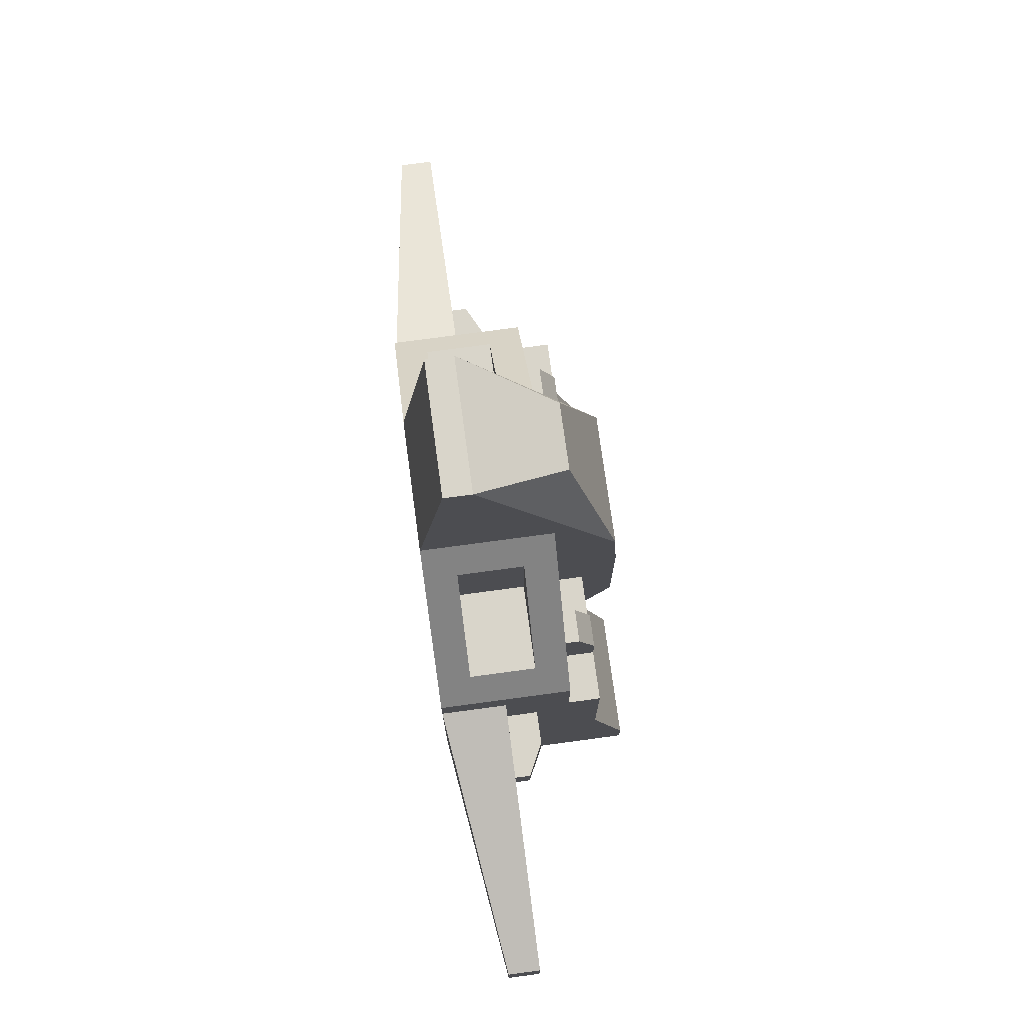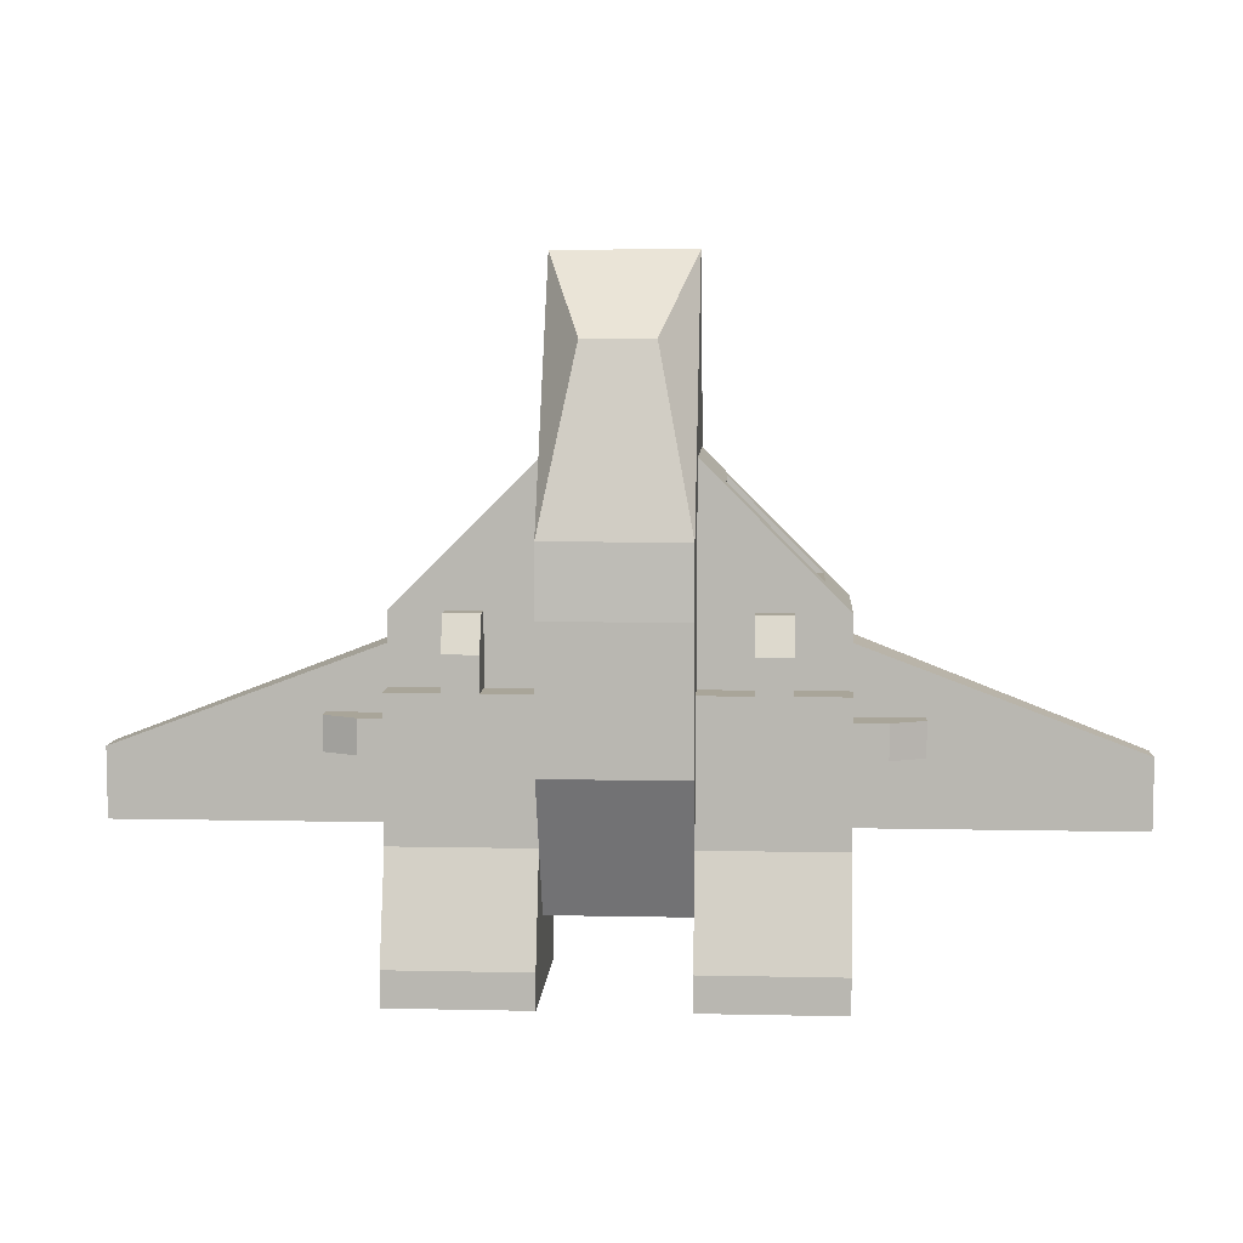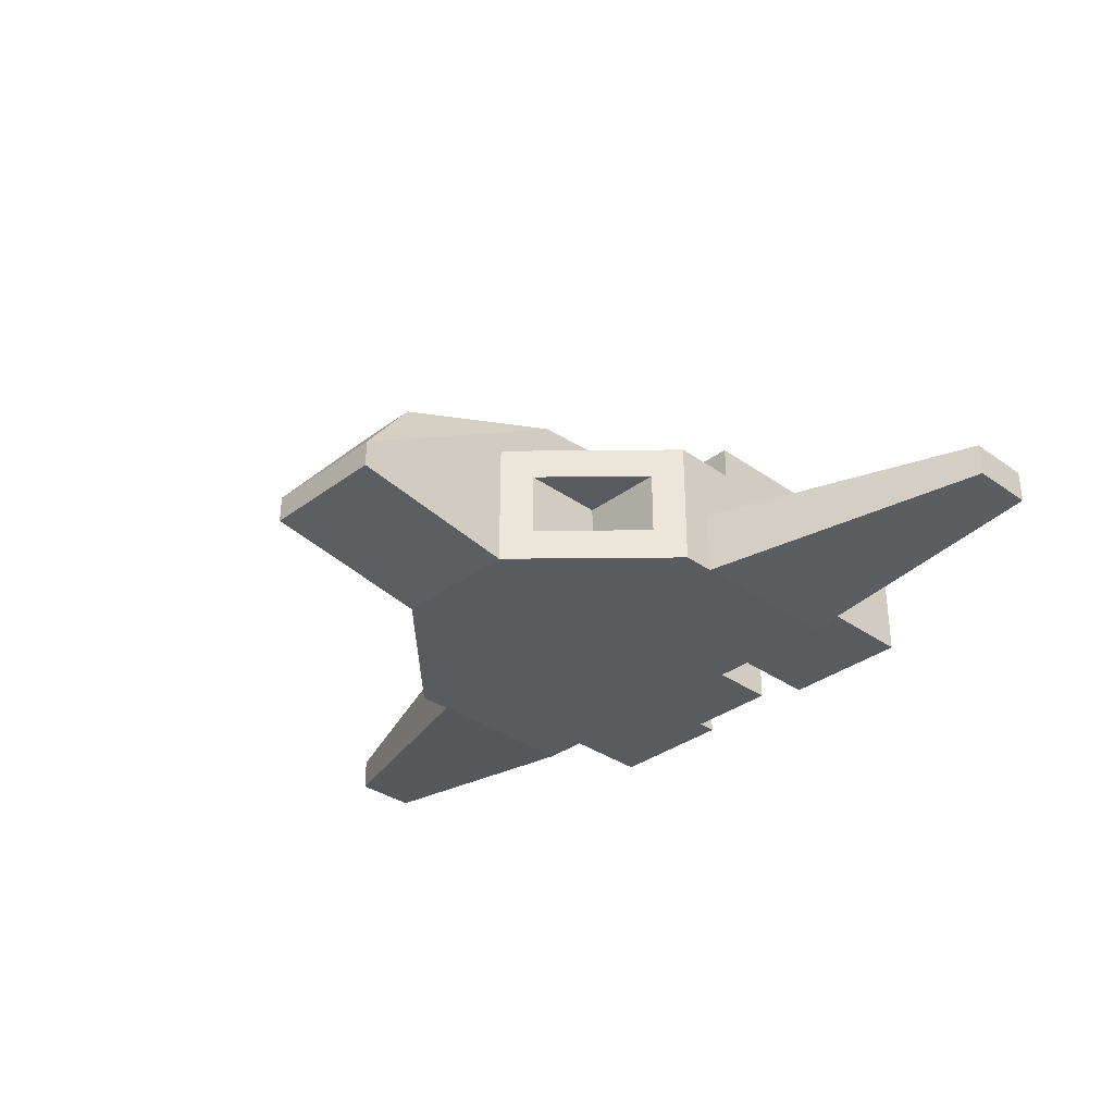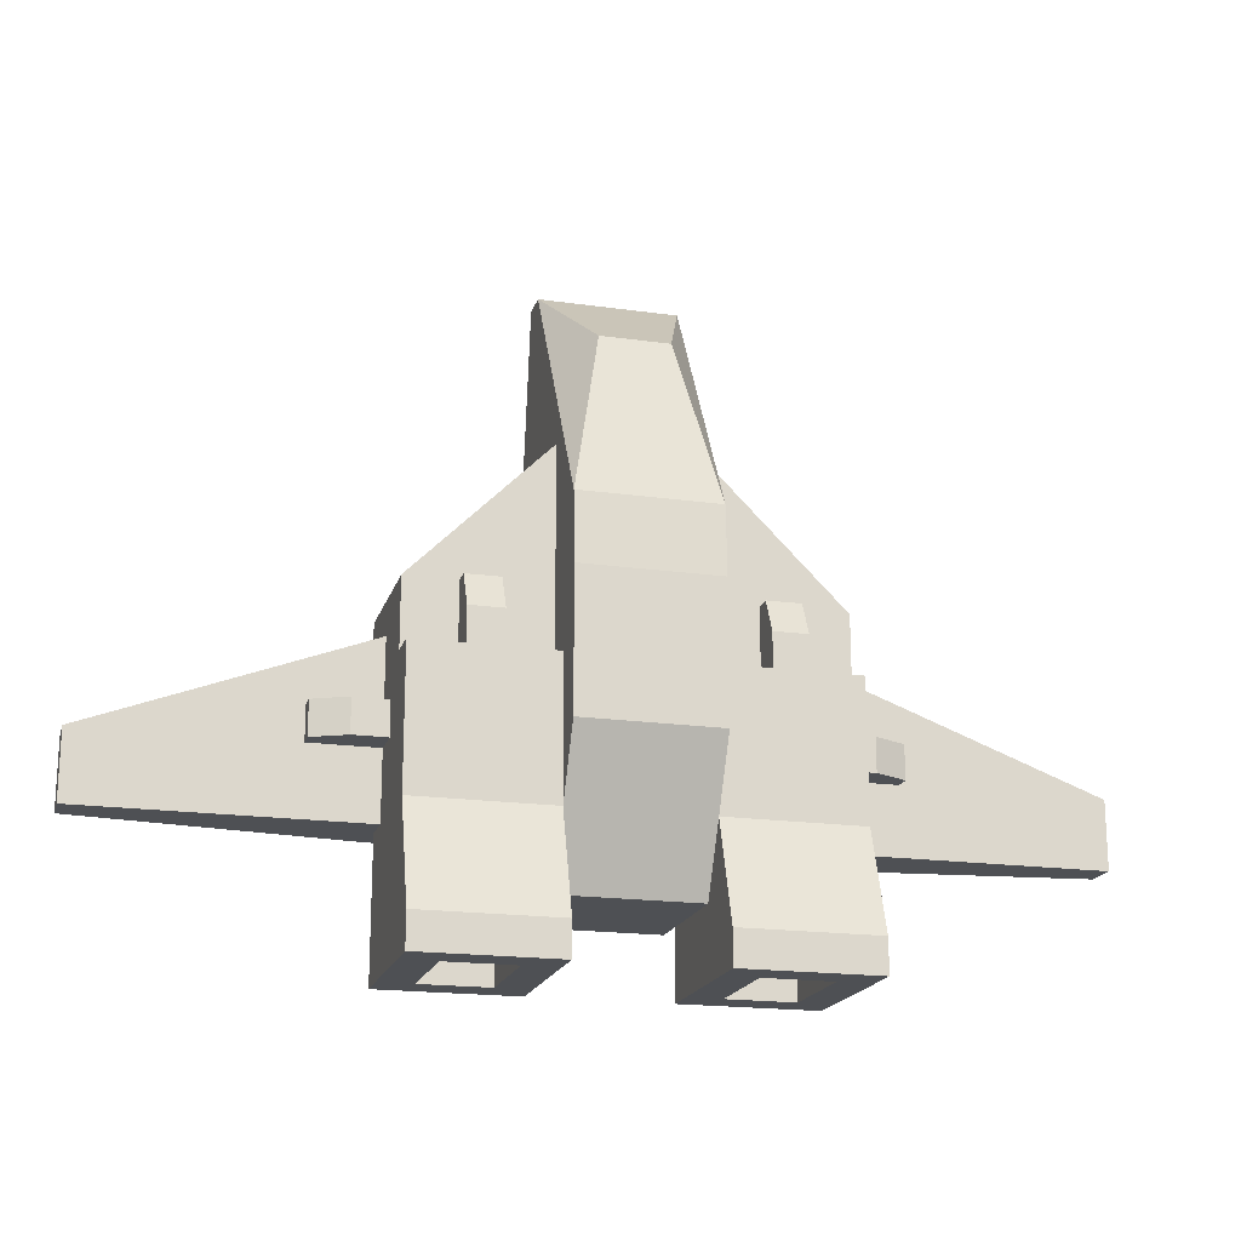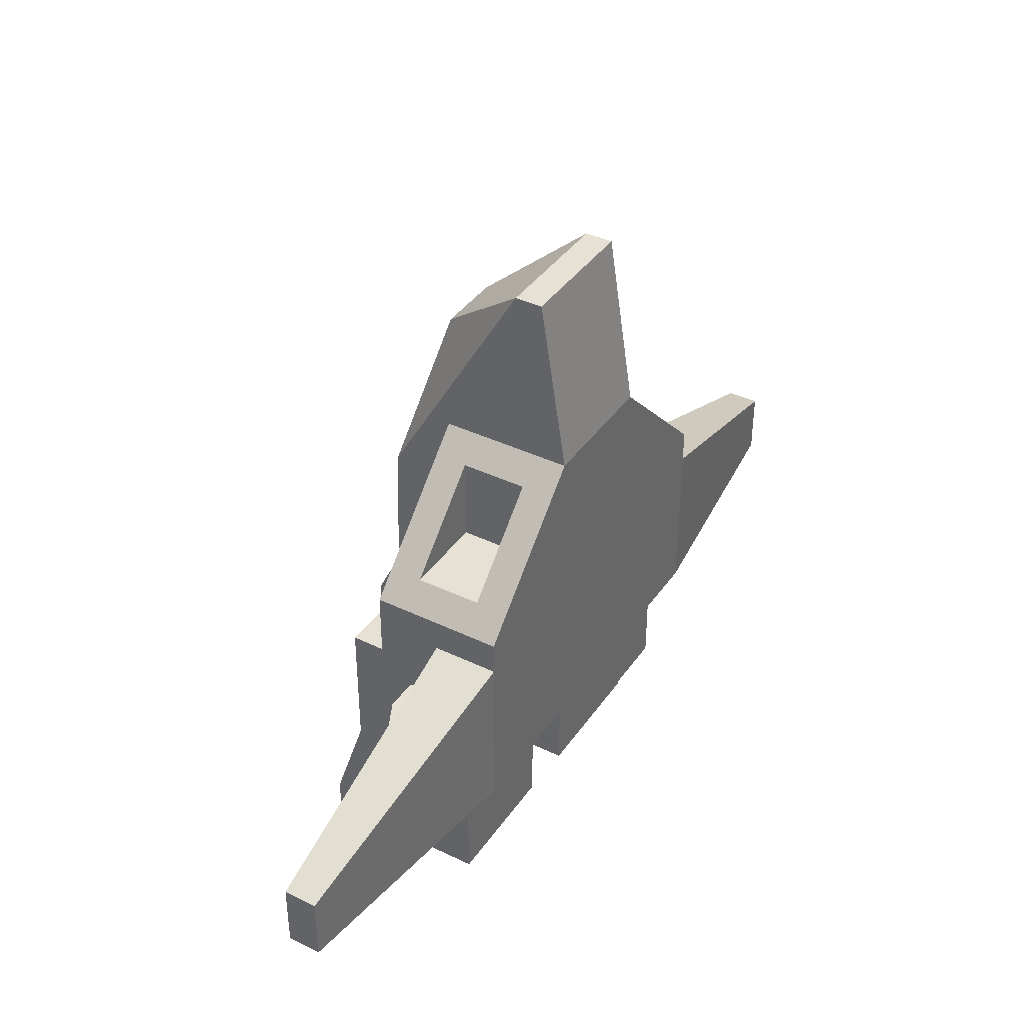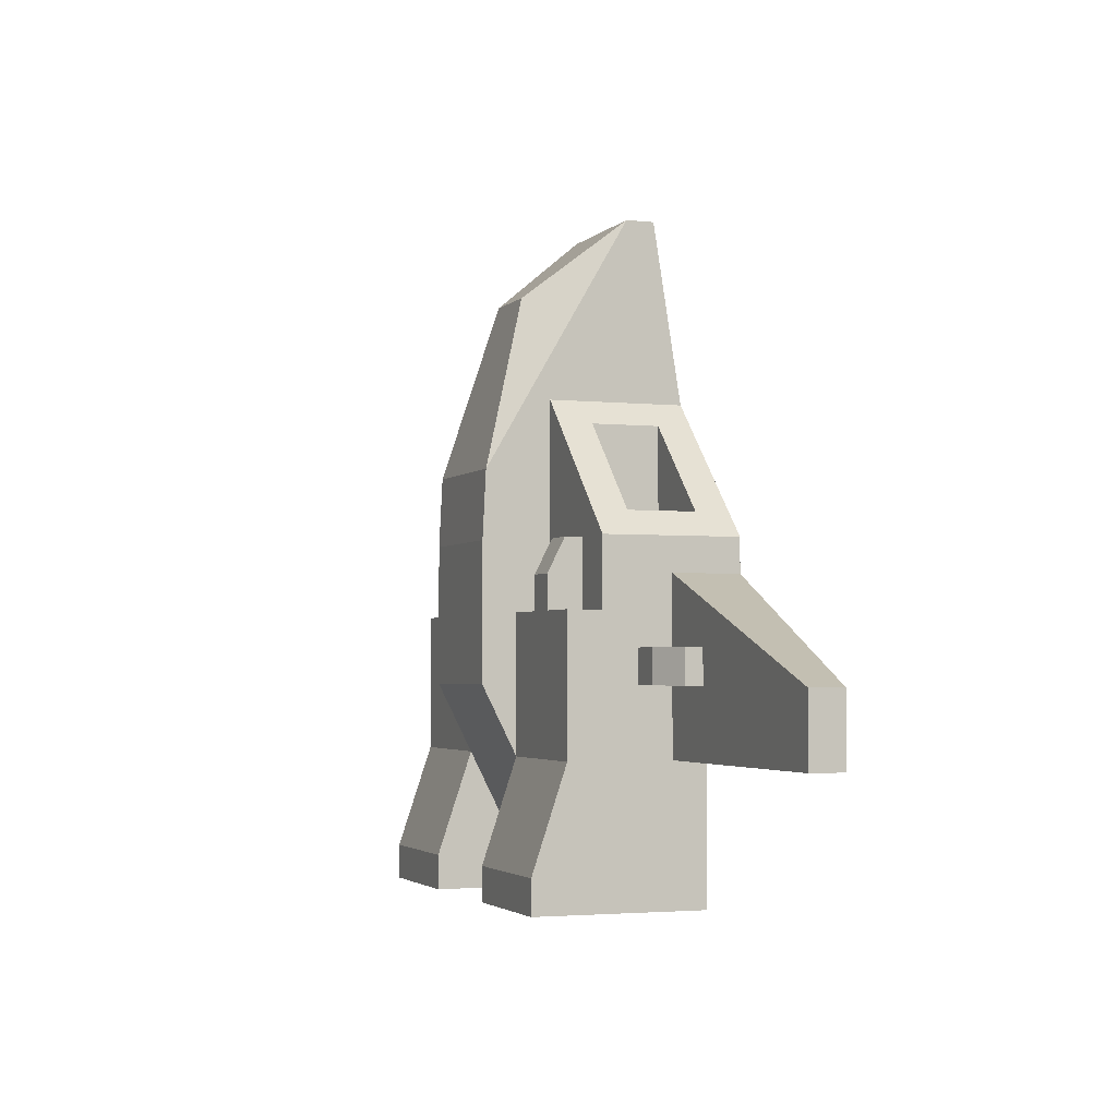
<metadata>
{"format":"obj","ext":"obj","renderer":"f3d","projection":"perspective","resolution":1024,"background":"white","views":[{"elev":74.6,"azim":82.3,"up":"+Z"},{"elev":7.4,"azim":-176.5,"up":"+Z"},{"elev":-33.2,"azim":45.8,"up":"+Y"},{"elev":-18.7,"azim":164.9,"up":"+Z"},{"elev":39.0,"azim":-58.9,"up":"+Z"},{"elev":-2.7,"azim":-110.5,"up":"+Z"}]}
</metadata>
<code>
g craft_speederC
v -0.8 0.2 -0.3628
v -0.8 0.2 -0.2628
v -1.4 0.2 -0.3628
v -0.6 0.2 -0.06284
v -0.6 0.2 -0.2628
v 0.6 0 -0.06284
v 0.6 0.2 -0.06284
v 1.4 0.1 -0.3628
v 1.4 0.2 -0.3628
v 0.6 0 -0.3128
v 0.8 0.2 -0.2628
v 0.8 0.2 -0.3628
v 0.6 0.2 -0.2628
v 0.2 0.08345 0.9628
v 0.2 0 0.4372
v -0.2 0.08345 0.9628
v -0.2 0 0.4372
v 0.2 0.1669 0.9628
v -0.2 0.1669 0.9628
v 0.2 0.6 0.03716
v 0.2 0.59 0.2367
v -0.2 0.6 0.03716
v -0.2 0.59 0.2367
v -0.2 0.4 0.4372
v -0.2 0.4 0.03716
v 0.2 0 0.03716
v -0.2 0 0.03716
v 0.2 0.4 0.03716
v 0.2 0.4 0.4372
v -0.6 0 -0.06284
v -1.4 0.1 -0.3628
v -0.6 0 -0.3128
v -0.6 0.3 -0.2628
v -0.6 0.4 -0.1628
v -0.6 0.4 0.03716
v -0.6 0 0.03716
v -0.6 0.3 -0.3628
v -0.6 0.4 -0.5628
v -0.6 0.2 -0.3628
v -0.6 0.2 -0.5628
v -0.6 0.5 -0.5628
v -0.6 0.1 -0.5628
v -0.6 0.6 -0.8628
v -0.6 0.6 -0.9628
v -0.6 0.1 -0.9628
v 0.2 0.4 -0.7628
v 0.2 0.5 -0.5628
v -0.2 0.4 -0.7628
v 0.2 0.6 -0.3628
v -0.2 0.6 -0.3628
v -0.2 0.5 -0.5628
v 0.8 0.25 -0.3628
v 0.8 0.25 -0.2628
v 0.6 0.2 -0.3628
v 0.6 0.3 -0.3628
v 0.7 0.3 -0.3628
v 0.7 0.3 -0.2628
v -0.8 0.25 -0.2628
v -0.7 0.3 -0.2628
v -0.7 0.3 -0.3628
v -0.8 0.25 -0.3628
v 0.6 0.6 -0.8628
v 0.6 0.5 -0.5628
v 0.2 0.6 -0.8628
v 0.6 0.6 -0.9628
v 0.2 0.6 -0.9628
v 0.6 0.1 -0.5628
v 0.6 0.1 -0.9628
v 0.2 0.1 -0.5628
v 0.2 0.1 -0.9628
v 0.2 0.1 -0.7628
v 0.6 0.3 -0.2628
v 0.6 0 0.03716
v 0.5293 0.3 0.1079
v 0.6 0.4 0.03716
v 0.2707 0.3 0.3665
v 0.2707 0.1 0.3665
v 0.5293 0.1 0.1079
v -0.6 0 -0.5628
v -0.2 0 -0.5628
v 0.2 0 -0.7628
v 0.2 0 -0.5628
v 0.6 0 -0.5628
v -0.2 0 -0.7628
v -0.2 0.1 -0.7628
v 0.6 0.4 -0.5628
v 0.6 0.2 -0.5628
v 0.6 0.4 -0.1628
v -0.2 0.1 -0.5628
v -0.2 0.1 -0.9628
v 0.35 0.4 -0.1628
v 0.35 0.4 0.03716
v 0.2 0.4 -0.1628
v 0.45 0.4 0.03716
v 0.45 0.4 -0.1628
v -0.2 0.6 -0.8628
v -0.2 0.6 -0.9628
v 0.2 0.5 -0.1628
v -0.5293 0.1 0.1079
v -0.2707 0.1 0.3665
v -0.2707 0.3 0.3665
v -0.5293 0.3 0.1079
v -0.2 0.4 -0.1628
v -0.2 0.5 -0.1628
v -0.45 0.4 -0.1628
v -0.45 0.4 0.03716
v -0.35 0.4 0.03716
v -0.35 0.4 -0.1628
v -0.45 0.5 -0.1628
v -0.6 0.5 -0.1628
v 0.6 0.5 -0.1628
v 0.45 0.5 -0.1628
v 0.35 0.5 -0.1628
v 0.35 0.5 -0.06284
v 0.45 0.5 -0.06284
v 1.4 0.1 -0.5628
v 1.4 0.2 -0.5628
v 0.3 0.2 -0.9628
v 0.3 0.5 -0.9628
v 0.5 0.5 -0.9628
v 0.5 0.2 -0.9628
v 0.35 0.45 0.03716
v 0.45 0.45 0.03716
v -0.5 0.2 -0.9628
v -0.5 0.5 -0.9628
v -0.3 0.5 -0.9628
v -0.3 0.2 -0.9628
v -0.45 0.5 -0.06284
v -0.45 0.45 0.03716
v -0.35 0.5 -0.06284
v -0.35 0.45 0.03716
v -0.35 0.5 -0.1628
v -1.4 0.1 -0.5628
v -1.4 0.2 -0.5628
v 0.5 0.2 -0.7628
v 0.3 0.2 -0.7628
v 0.3 0.5 -0.7628
v 0.5 0.5 -0.7628
v 0.2707 0.1 0.1079
v 0.1 0.45 0.7372
v -0.1 0.45 0.7372
v 0.2707 0.3 0.1079
v -0.5 0.2 -0.7628
v -0.3 0.2 -0.7628
v -0.5 0.5 -0.7628
v -0.3 0.5 -0.7628
v -0.2707 0.3 0.1079
v -0.2707 0.1 0.1079
f 3 2 1
f 4 2 3
f 2 4 5
f 8 7 6
f 7 8 9
f 10 8 6
f 9 11 7
f 11 9 12
f 7 11 13
f 16 15 14
f 15 16 17
f 18 16 14
f 16 18 19
f 22 21 20
f 21 22 23
f 16 24 17
f 19 24 16
f 23 24 19
f 22 24 23
f 24 22 25
f 17 26 15
f 26 17 27
f 21 28 20
f 28 21 29
f 29 21 18
f 29 18 15
f 15 18 14
f 4 31 30
f 31 4 3
f 31 32 30
f 4 33 5
f 33 4 34
f 34 4 35
f 35 4 30
f 35 30 36
f 34 37 33
f 38 37 34
f 38 39 37
f 39 38 40
f 41 40 38
f 41 42 40
f 43 42 41
f 44 42 43
f 42 44 45
f 48 47 46
f 47 48 49
f 49 48 50
f 50 48 51
f 53 12 52
f 12 53 11
f 55 12 54
f 12 55 52
f 52 55 56
f 56 53 52
f 53 56 57
f 33 2 5
f 2 33 58
f 58 33 59
f 61 59 60
f 59 61 58
f 64 63 62
f 63 64 47
f 66 62 65
f 62 66 64
f 69 68 67
f 68 69 70
f 70 69 71
f 60 33 37
f 33 60 59
f 55 57 56
f 57 55 72
f 53 13 11
f 13 53 72
f 72 53 57
f 75 74 73
f 74 75 29
f 74 29 76
f 76 29 77
f 78 73 74
f 73 78 15
f 15 78 77
f 15 77 29
f 71 66 70
f 66 71 64
f 64 71 46
f 64 46 47
f 2 61 1
f 61 2 58
f 36 27 17
f 79 27 36
f 80 27 79
f 81 27 80
f 82 27 81
f 82 26 27
f 82 15 26
f 83 15 82
f 10 15 83
f 6 15 10
f 15 6 73
f 79 36 30
f 79 30 32
f 84 81 80
f 50 20 49
f 20 50 22
f 85 81 84
f 81 85 71
f 71 85 48
f 71 48 46
f 62 68 65
f 68 62 67
f 67 62 63
f 67 63 86
f 67 86 87
f 88 87 86
f 87 88 55
f 55 88 72
f 72 88 13
f 13 88 7
f 7 88 75
f 7 75 6
f 6 75 73
f 54 87 55
f 69 83 82
f 83 69 67
f 69 81 71
f 81 69 82
f 42 85 89
f 85 42 90
f 90 42 45
f 93 92 91
f 29 92 93
f 29 94 92
f 75 94 29
f 75 95 94
f 95 75 88
f 29 93 28
f 61 39 1
f 39 61 37
f 37 61 60
f 51 48 96
f 85 96 48
f 90 96 85
f 96 90 97
f 44 96 97
f 96 44 43
f 49 98 47
f 98 49 20
f 98 20 93
f 93 20 28
f 43 51 96
f 51 43 41
f 80 85 84
f 85 80 89
f 36 99 35
f 99 36 17
f 99 17 100
f 100 17 101
f 102 35 99
f 35 102 24
f 24 102 101
f 24 101 17
f 42 80 79
f 80 42 89
f 25 104 103
f 22 104 25
f 50 104 22
f 104 50 51
f 34 106 105
f 35 106 34
f 35 107 106
f 24 107 35
f 24 108 107
f 25 108 24
f 108 25 103
f 109 34 105
f 34 109 110
f 47 111 63
f 111 47 112
f 112 47 113
f 112 113 114
f 113 47 98
f 114 115 112
f 111 86 63
f 86 111 88
f 10 116 8
f 116 10 83
f 87 9 117
f 9 87 12
f 12 87 54
f 67 116 83
f 116 67 87
f 116 87 117
f 70 118 68
f 118 70 66
f 118 66 119
f 119 66 120
f 121 68 118
f 68 121 65
f 65 121 120
f 65 120 66
f 9 116 117
f 116 9 8
f 92 113 91
f 113 92 114
f 114 92 122
f 123 92 94
f 92 123 122
f 115 95 112
f 95 115 94
f 94 115 123
f 114 123 115
f 123 114 122
f 111 95 88
f 95 111 112
f 113 93 91
f 93 113 98
f 45 124 90
f 124 45 44
f 124 44 125
f 125 44 126
f 127 90 124
f 90 127 97
f 97 127 126
f 97 126 44
f 34 41 38
f 41 34 110
f 106 109 105
f 109 106 128
f 128 106 129
f 128 131 130
f 131 128 129
f 41 104 51
f 104 41 132
f 132 41 130
f 130 41 109
f 109 41 110
f 128 130 109
f 131 106 107
f 106 131 129
f 132 107 108
f 107 132 130
f 107 130 131
f 104 108 103
f 108 104 132
f 31 134 133
f 134 31 3
f 133 42 79
f 42 133 134
f 42 134 40
f 134 39 40
f 39 134 1
f 1 134 3
f 31 79 32
f 79 31 133
f 118 135 121
f 135 118 136
f 137 135 136
f 135 137 138
f 137 118 119
f 118 137 136
f 137 120 138
f 120 137 119
f 135 120 121
f 120 135 138
f 77 78 139
f 23 140 21
f 140 23 141
f 142 74 76
f 19 141 23
f 18 21 140
f 76 139 142
f 139 76 77
f 74 139 78
f 139 74 142
f 140 19 18
f 19 140 141
f 145 144 143
f 144 145 146
f 145 124 125
f 124 145 143
f 145 126 146
f 126 145 125
f 102 147 101
f 100 147 148
f 147 100 101
f 144 126 127
f 126 144 146
f 124 144 127
f 144 124 143
f 147 99 148
f 99 147 102
f 99 100 148

</code>
